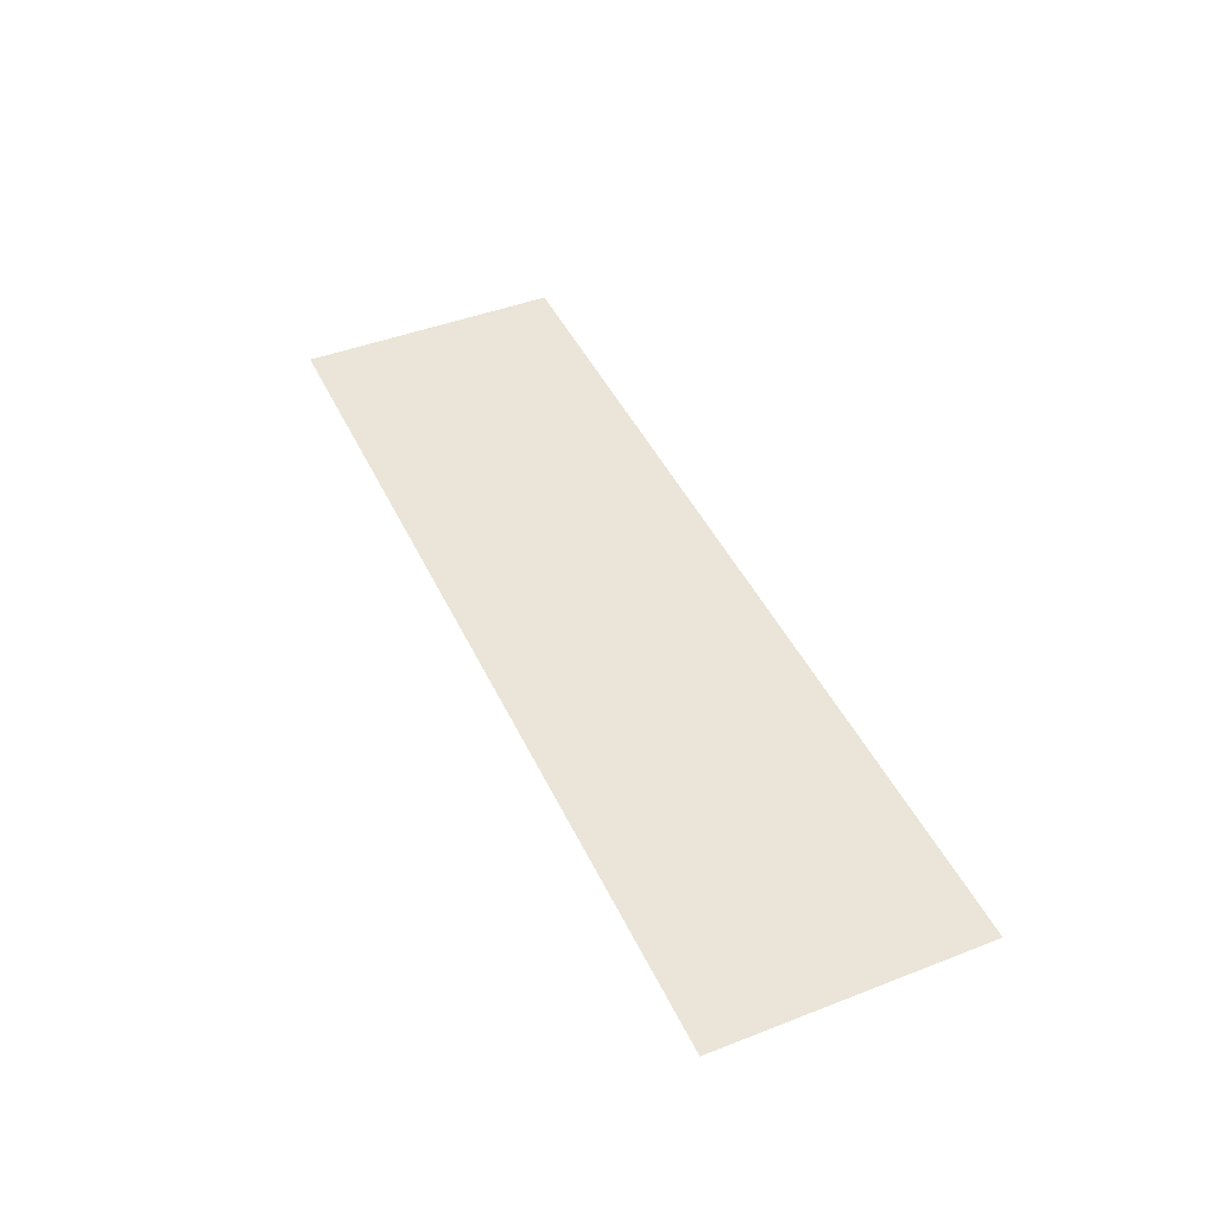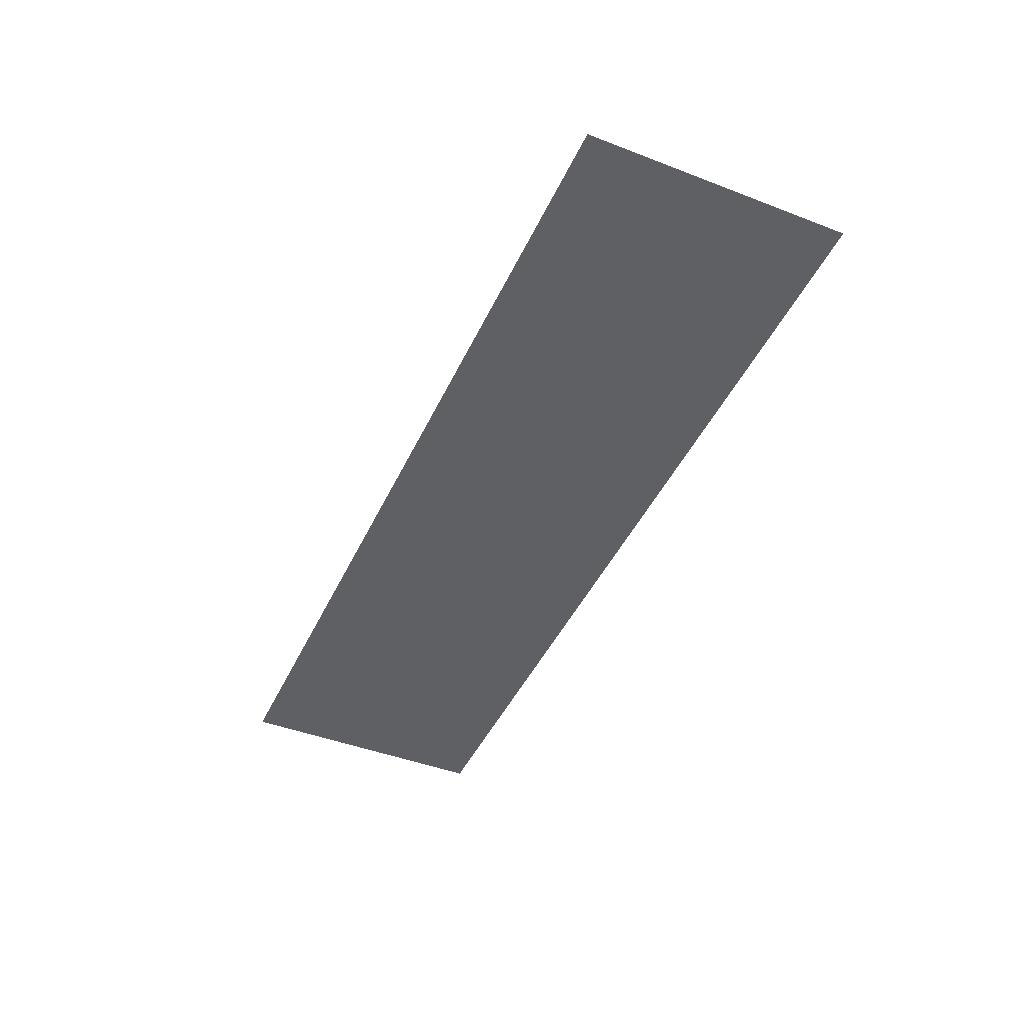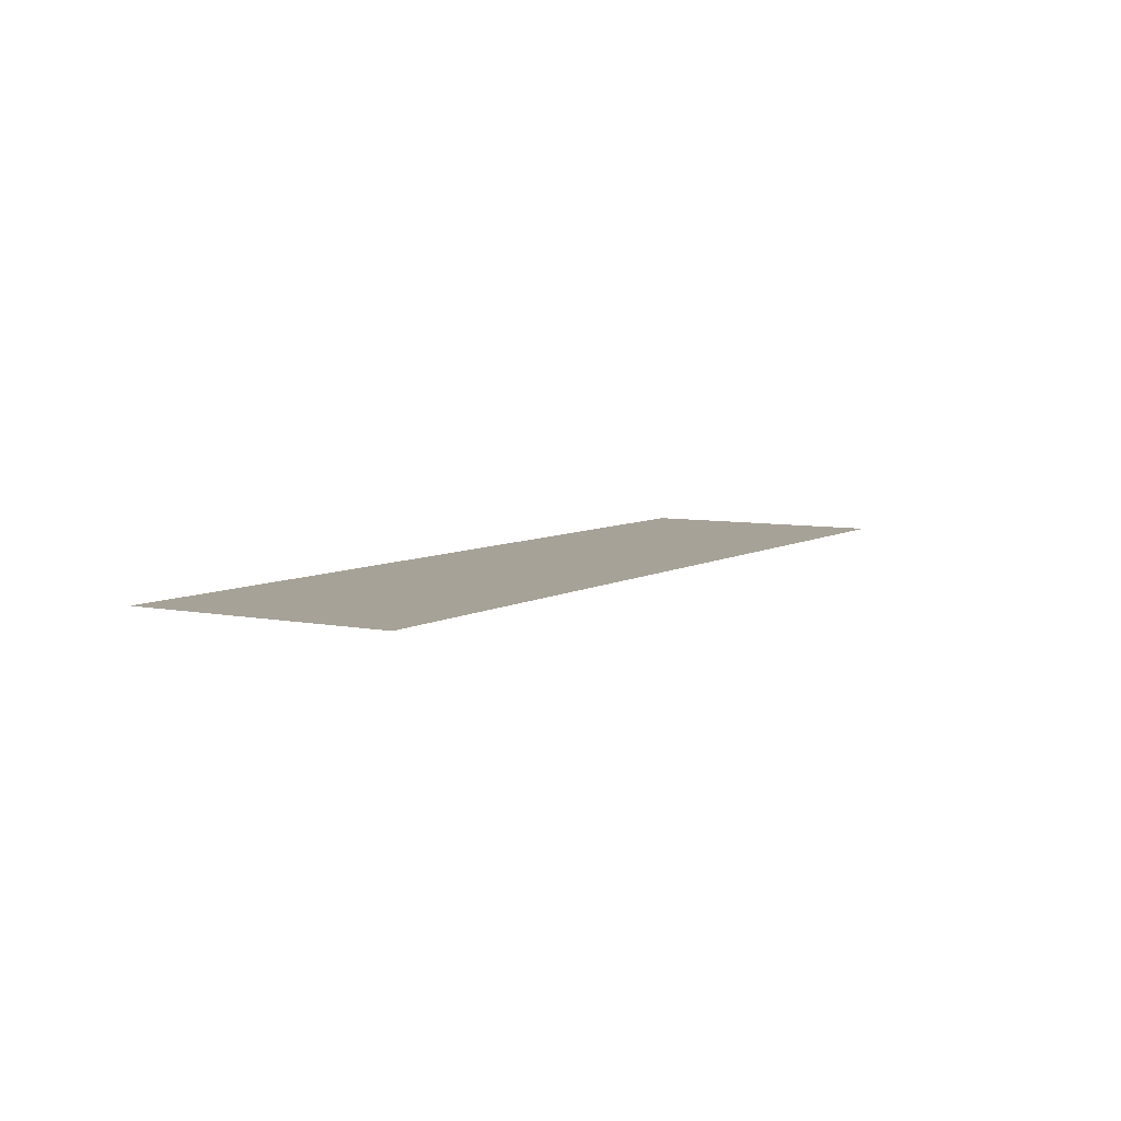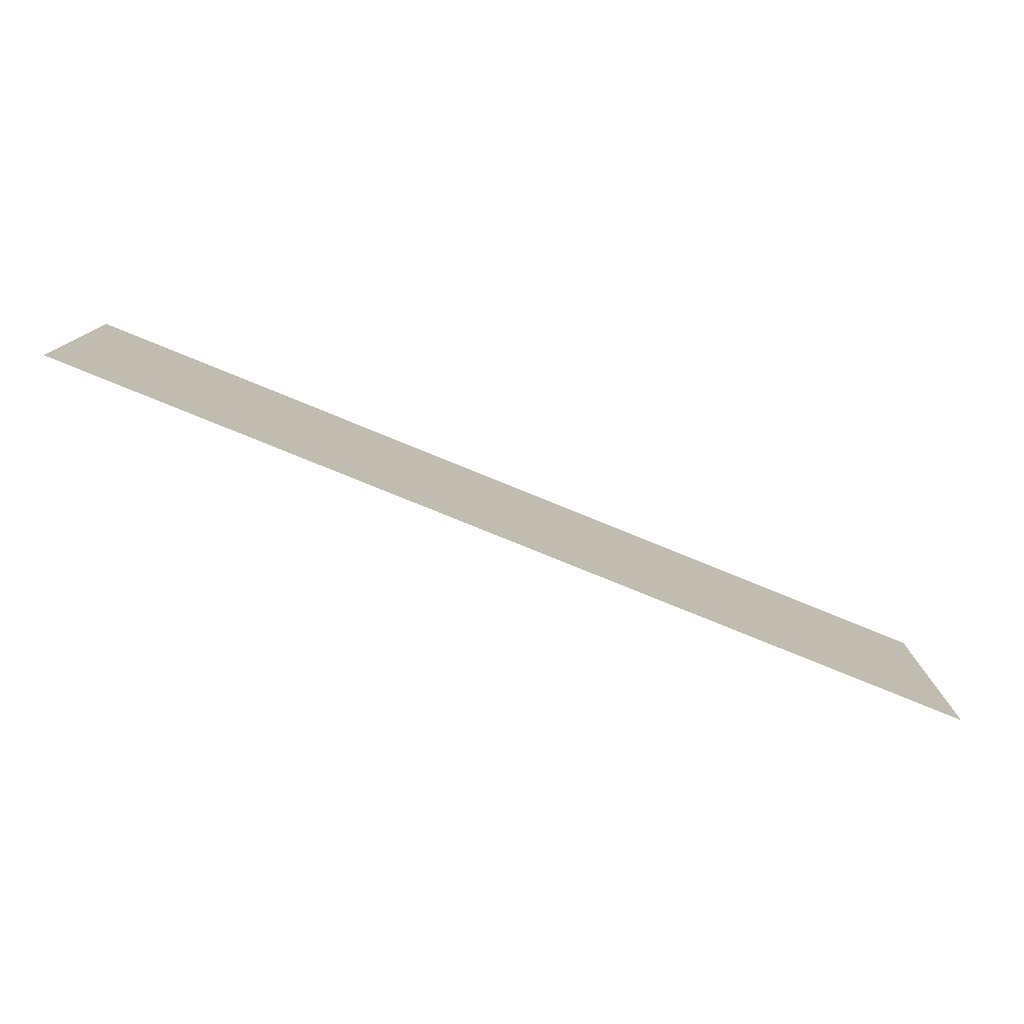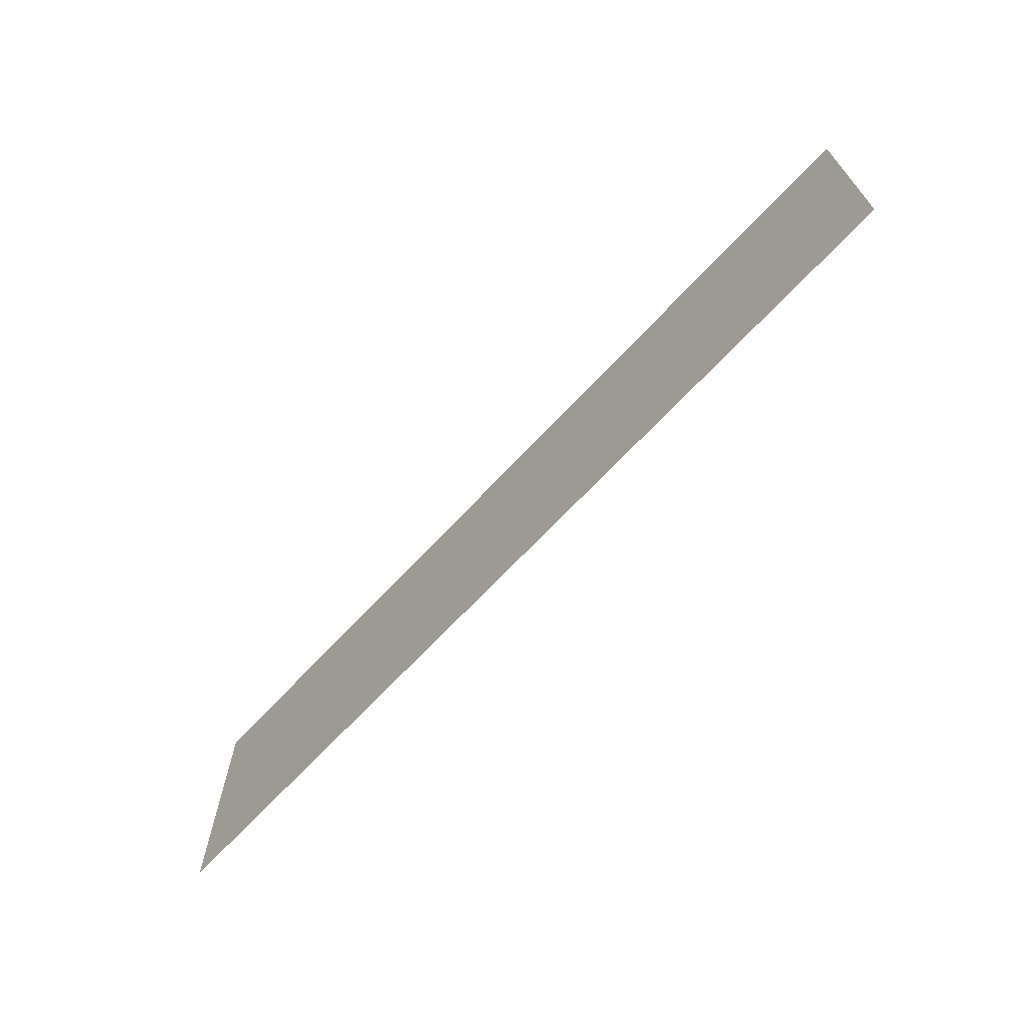
<metadata>
{"format":"obj","ext":"obj","renderer":"f3d","projection":"perspective","resolution":1024,"background":"white","views":[{"elev":44.8,"azim":-114.2,"up":"+Z"},{"elev":-44.8,"azim":66.0,"up":"+Z"},{"elev":6.5,"azim":121.1,"up":"+Z"},{"elev":-78.0,"azim":157.8,"up":"+Y"},{"elev":-67.6,"azim":47.1,"up":"+Y"}]}
</metadata>
<code>
g [armL pt1] arm1 pt1
v 0.1396 -0.04 0
v 0.1396 0.04 0
v -0.1396 0.04 0
v -0.1396 -0.04 0
g [armL pt1] arm1 pt1_0
f 1 4 2
f 2 4 3

</code>
